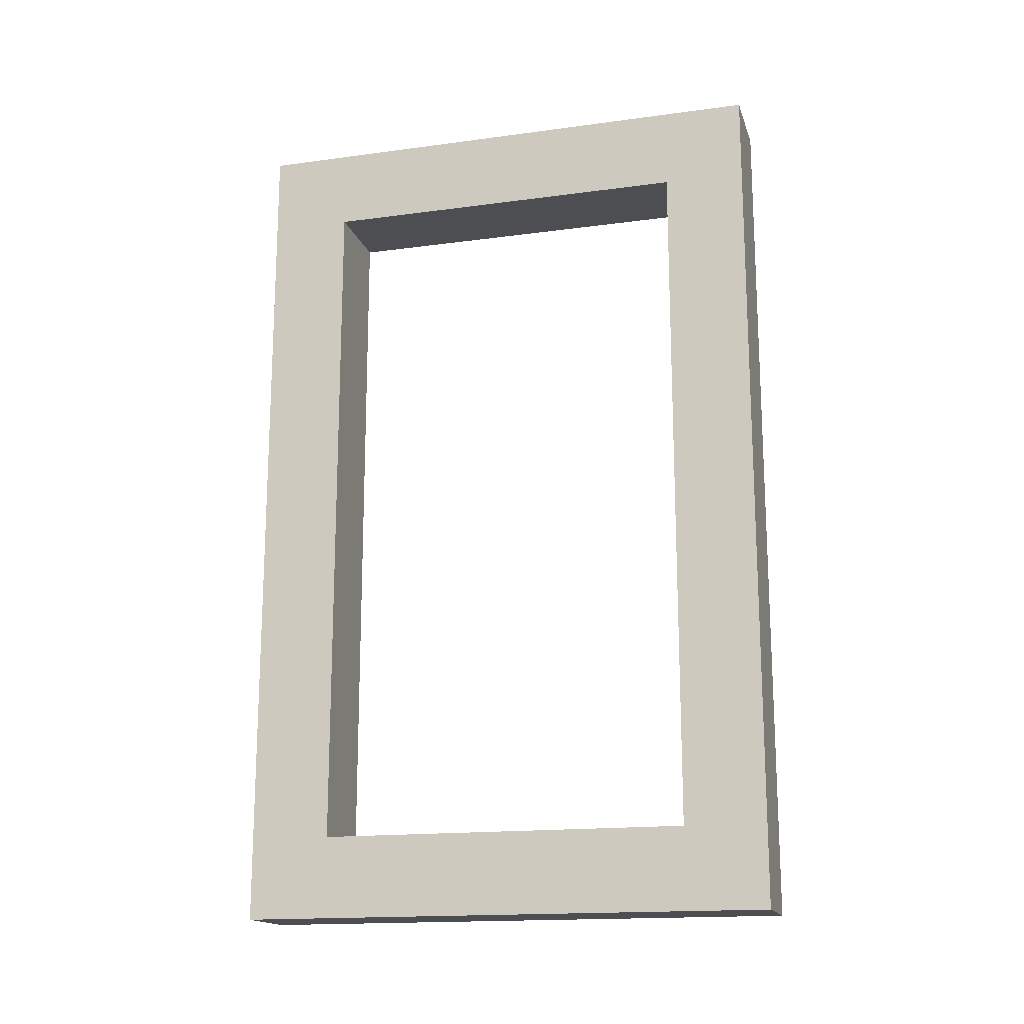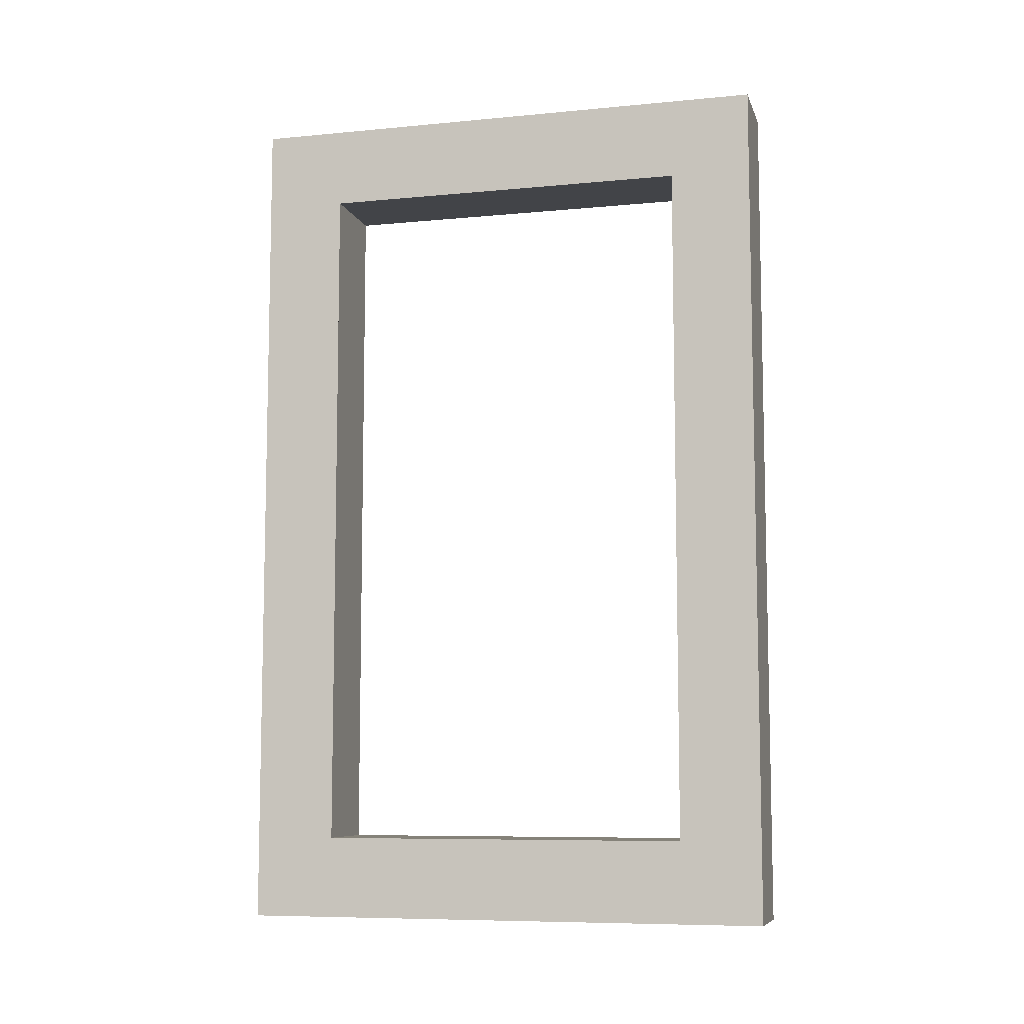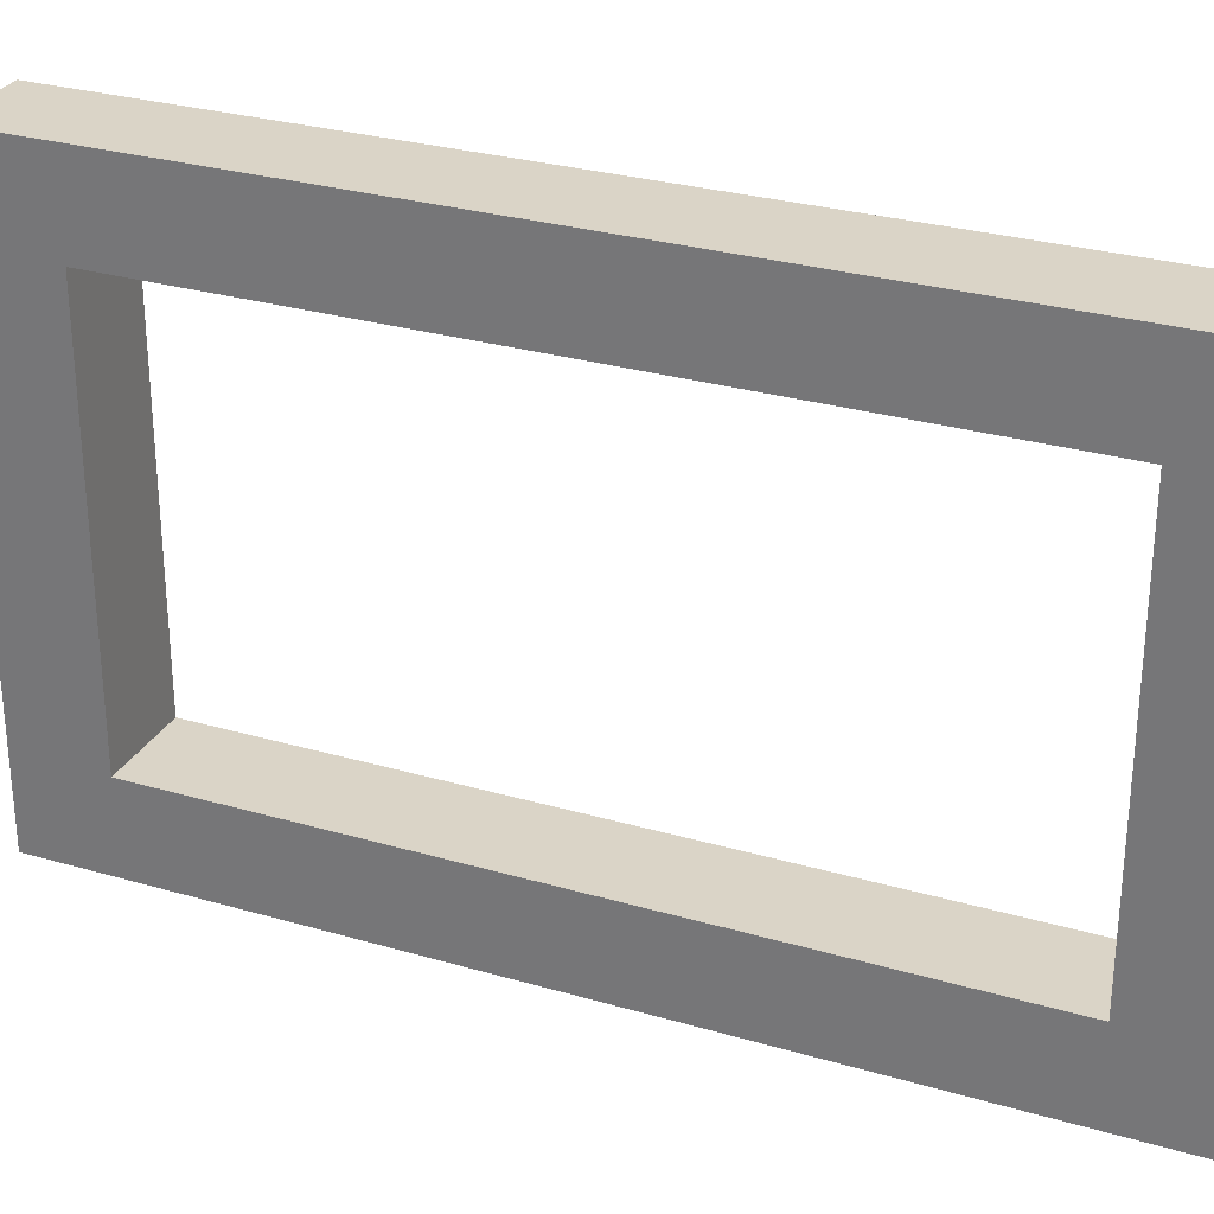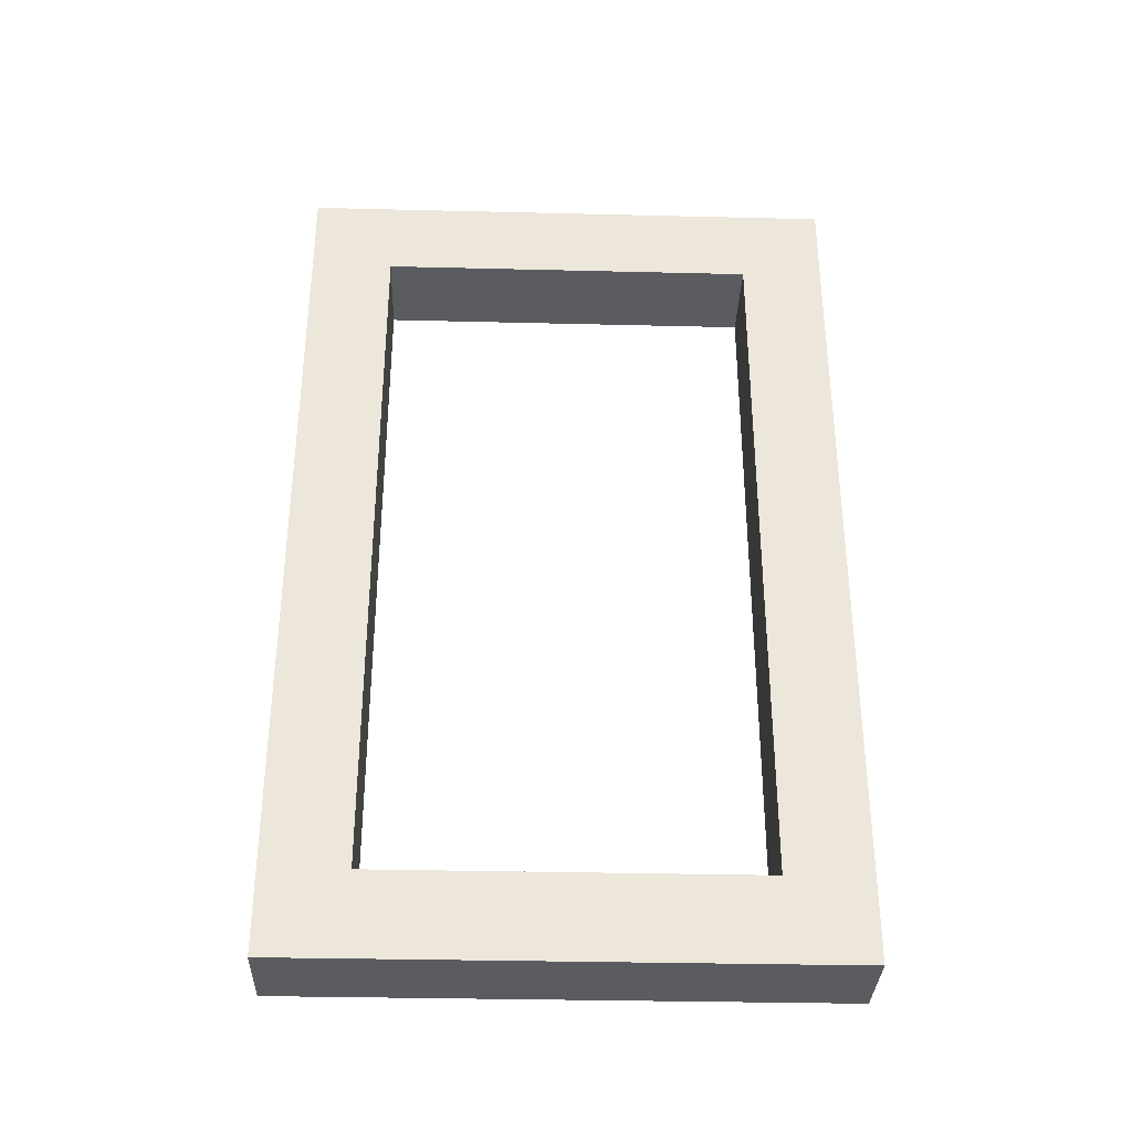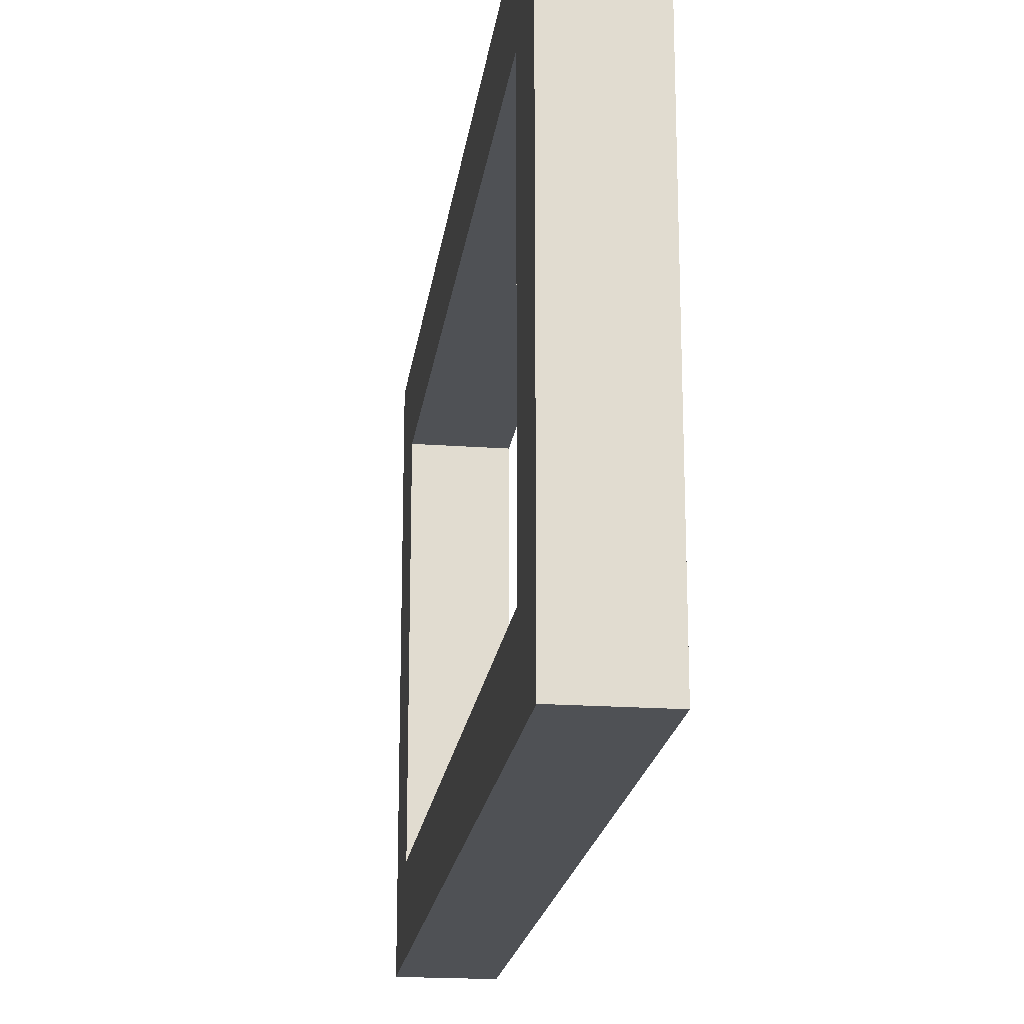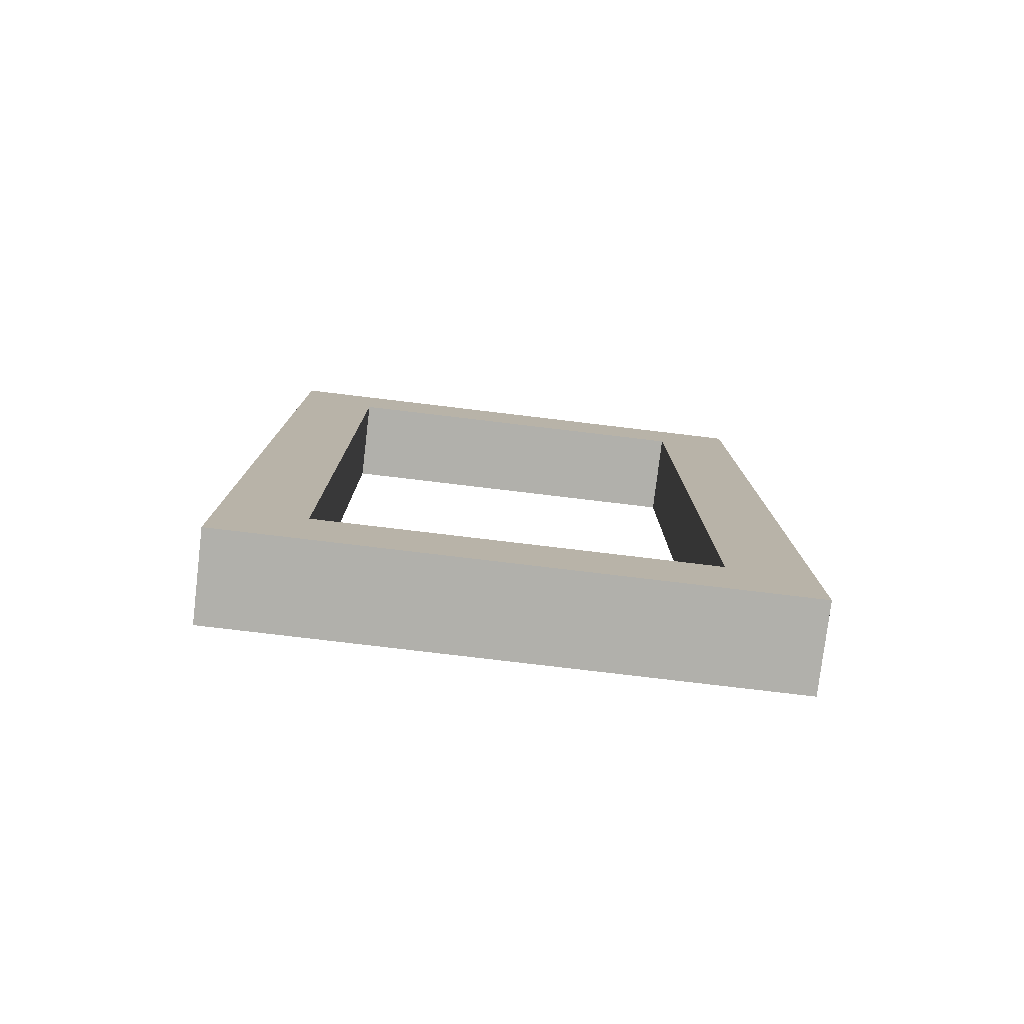
<metadata>
{"format":"obj","ext":"obj","renderer":"f3d","projection":"perspective","resolution":1024,"background":"white","views":[{"elev":-16.5,"azim":105.4,"up":"+Y"},{"elev":-8.1,"azim":-75.2,"up":"+Y"},{"elev":28.9,"azim":-66.5,"up":"+Z"},{"elev":-33.8,"azim":-91.9,"up":"+Y"},{"elev":-19.9,"azim":172.5,"up":"+Z"},{"elev":-78.5,"azim":83.2,"up":"+Y"}]}
</metadata>
<code>
g detail_014
v -0.05 0 0
v 0 0 0
v -0.05 0.5 0
v 0 0.5 0
v 0 0.4523 0.2648
v 0 0.4523 0.04774
v -0.05 0.4523 0.2648
v -0.05 0.4523 0.04774
v 0 0.04774 0.04774
v 0 0.04774 0.2648
v -0.05 0.04774 0.04774
v -0.05 0.04774 0.2648
v -0.05 0.1661 0.04774
v -0.05 0.2139 0.04774
v 0 0 0.3125
v -0.05 0 0.3125
v 0 0.5 0.3125
v -0.05 0.5 0.3125
v -0.05 0.1661 0.2648
v -0.05 0.2139 0.2648
f 3 2 1
f 2 3 4
f 1 2 3
f 4 3 2
f 7 6 5
f 6 7 8
f 5 6 7
f 8 7 6
f 11 10 9
f 10 11 12
f 9 10 11
f 12 11 10
f 6 11 9
f 11 6 13
f 13 6 14
f 14 6 8
f 9 11 6
f 13 6 11
f 14 6 13
f 8 6 14
f 16 2 15
f 2 16 1
f 15 2 16
f 1 16 2
f 17 16 15
f 16 17 18
f 15 16 17
f 18 17 16
f 3 17 4
f 17 3 18
f 4 17 3
f 18 3 17
f 19 10 12
f 10 19 5
f 5 19 20
f 5 20 7
f 12 10 19
f 5 19 10
f 20 19 5
f 7 20 5
f 1 11 3
f 11 1 16
f 11 16 12
f 12 16 19
f 19 16 20
f 20 16 7
f 8 3 11
f 3 8 18
f 18 8 7
f 18 7 16
f 8 11 13
f 8 13 14
f 3 11 1
f 16 1 11
f 12 16 11
f 19 16 12
f 20 16 19
f 7 16 20
f 11 3 8
f 18 8 3
f 7 8 18
f 16 7 18
f 13 11 8
f 14 13 8
f 4 6 2
f 6 4 17
f 6 17 5
f 5 17 10
f 9 2 6
f 2 9 15
f 15 9 10
f 15 10 17
f 2 6 4
f 17 4 6
f 5 17 6
f 10 17 5
f 6 2 9
f 15 9 2
f 10 9 15
f 17 10 15

</code>
